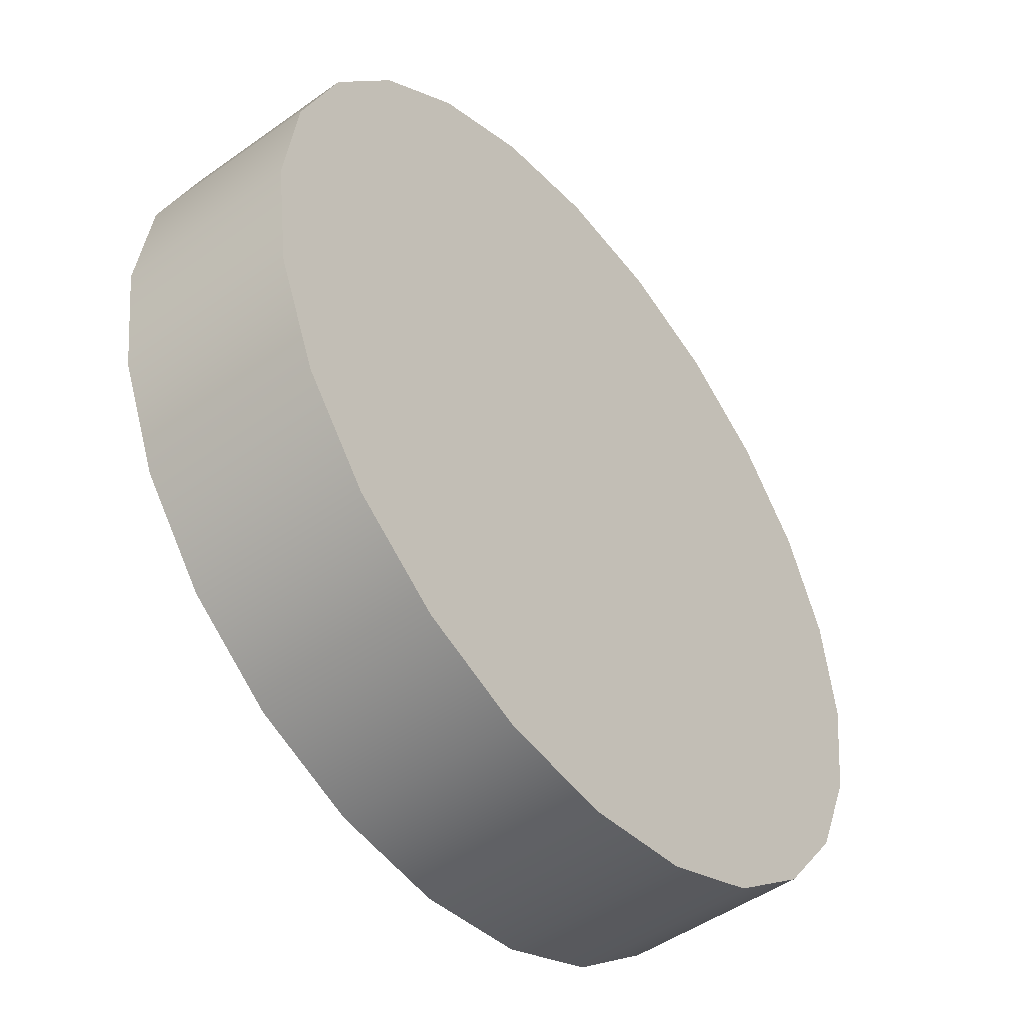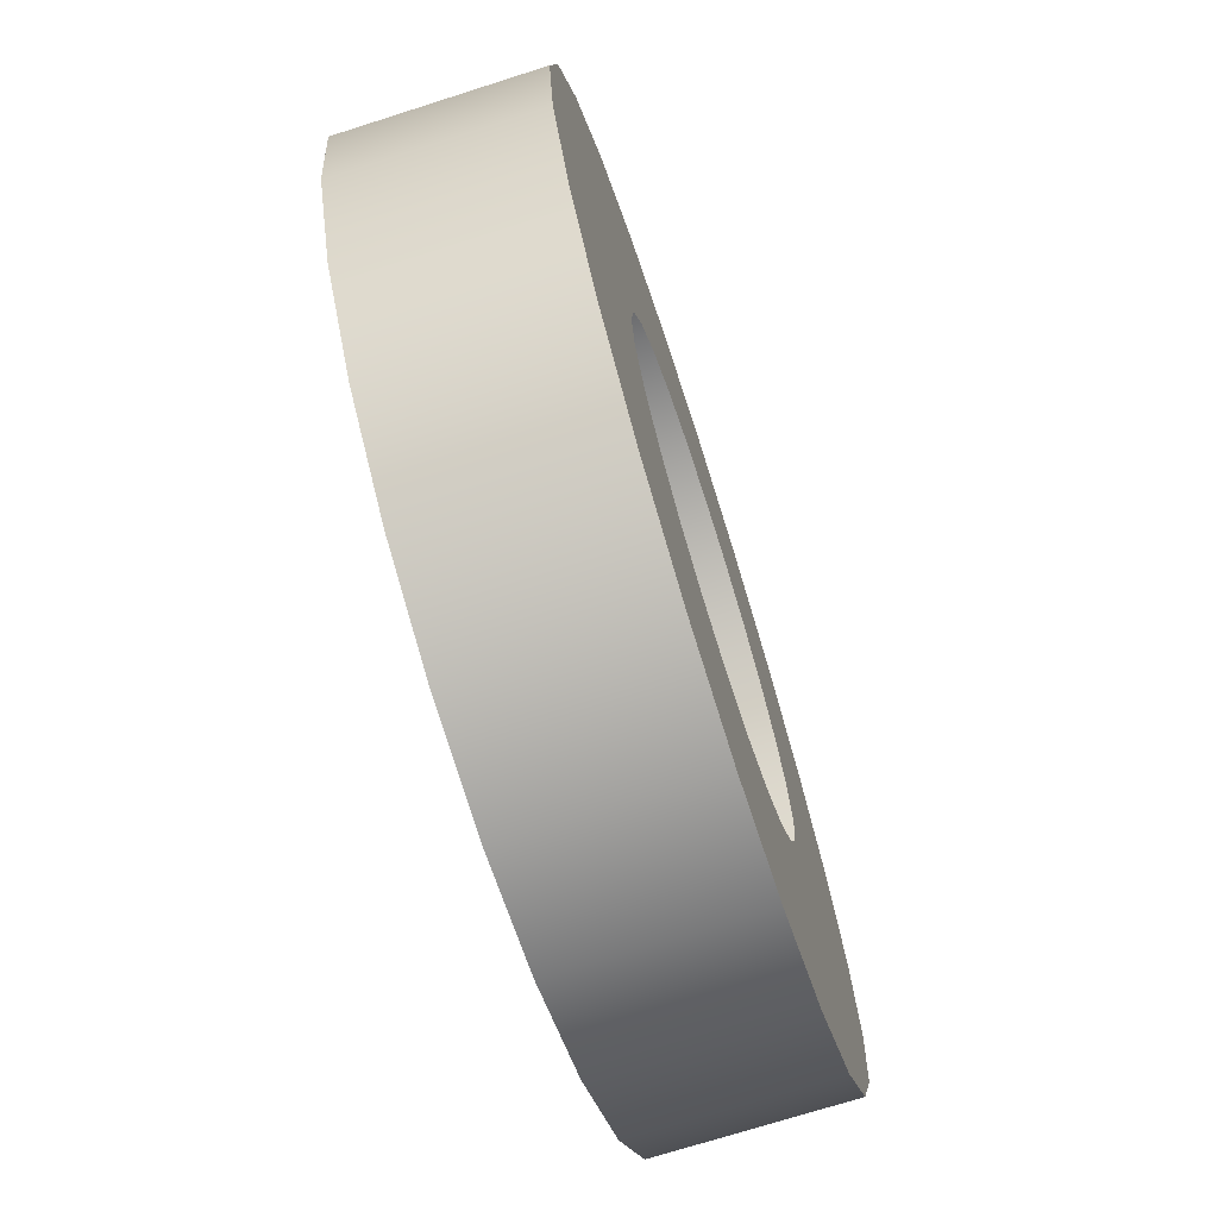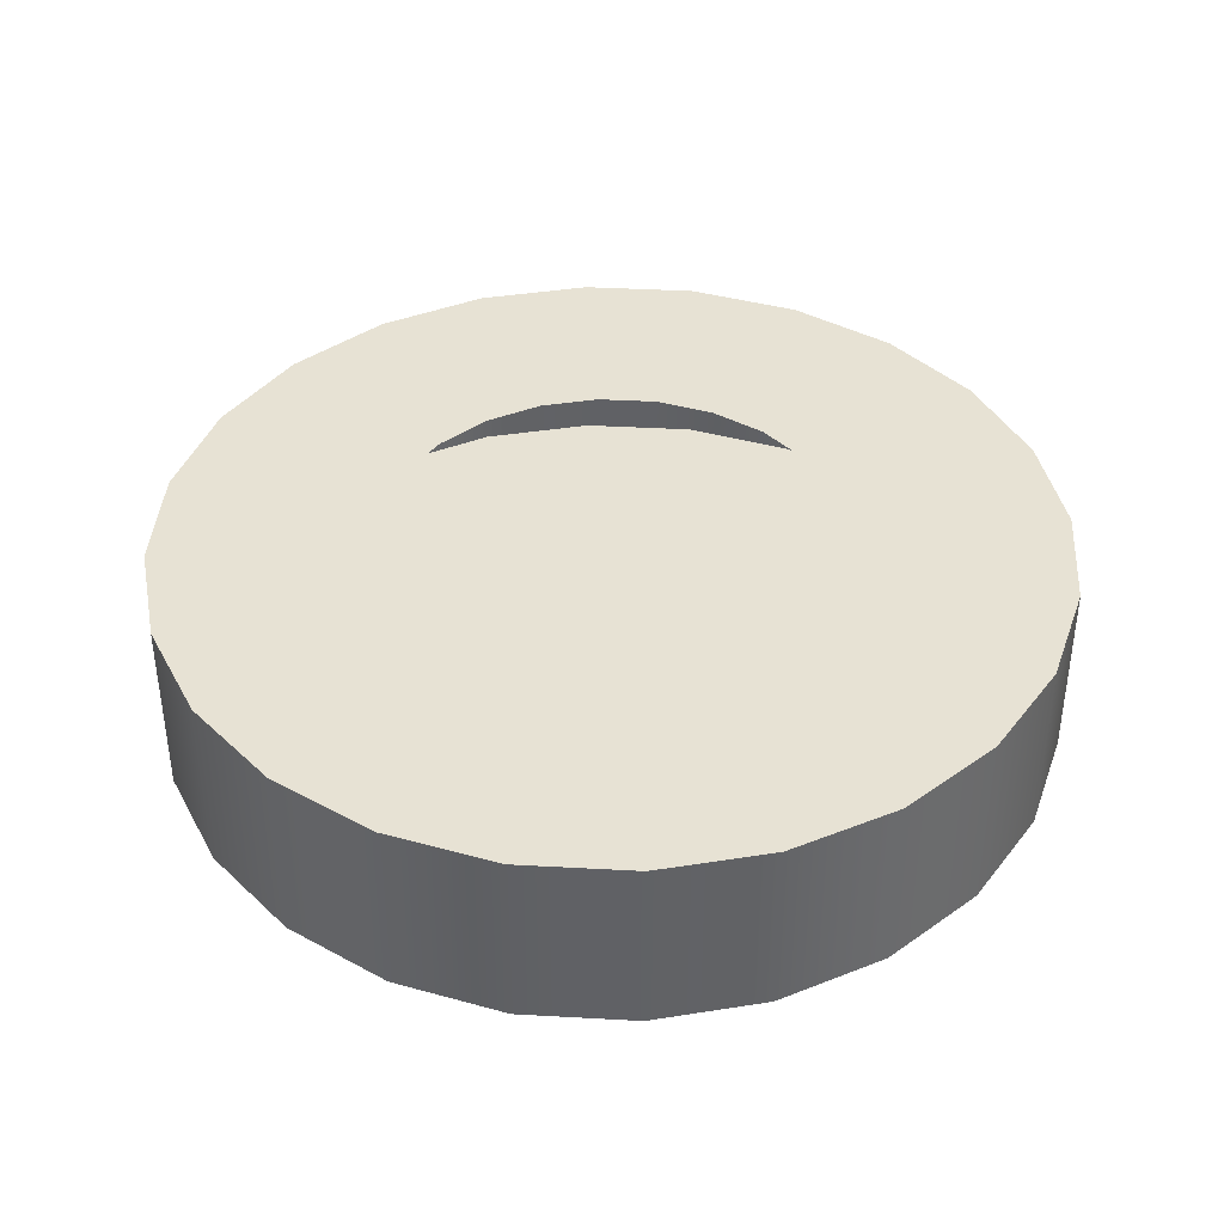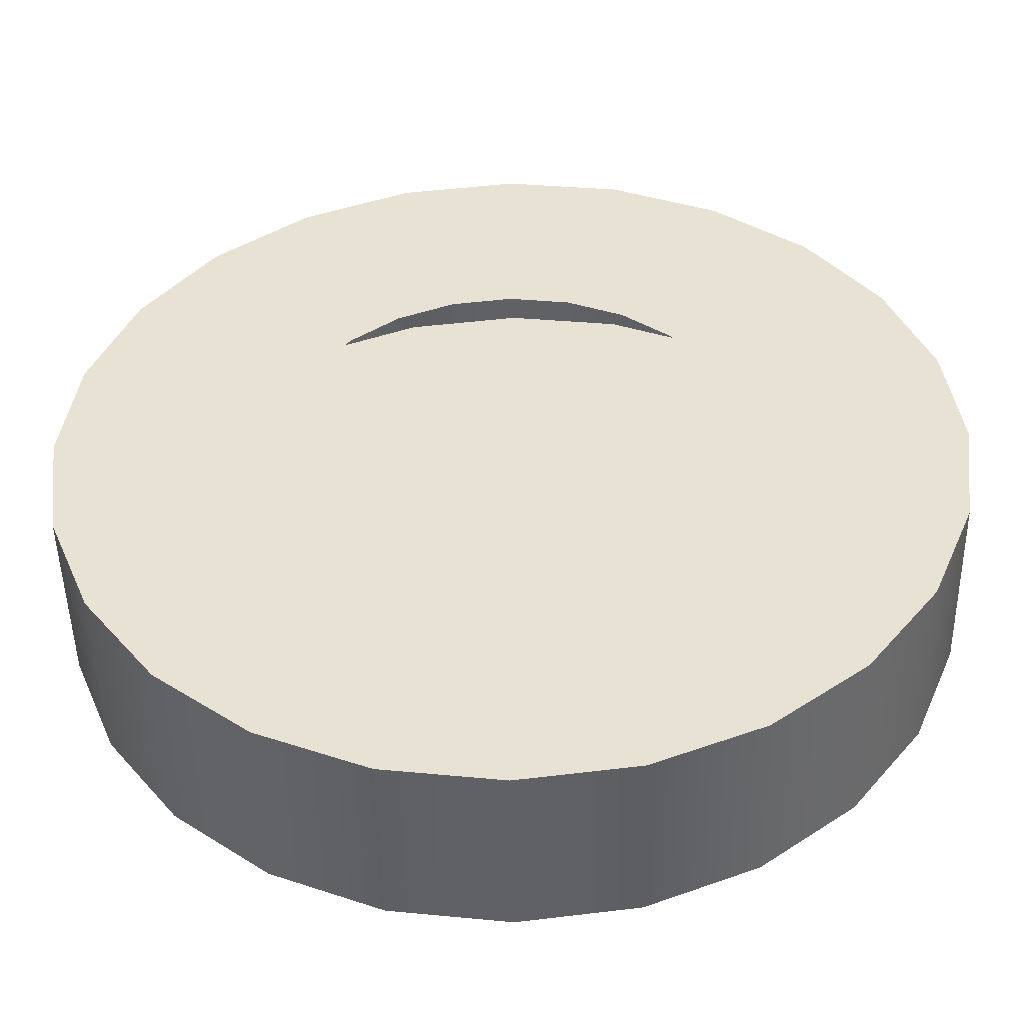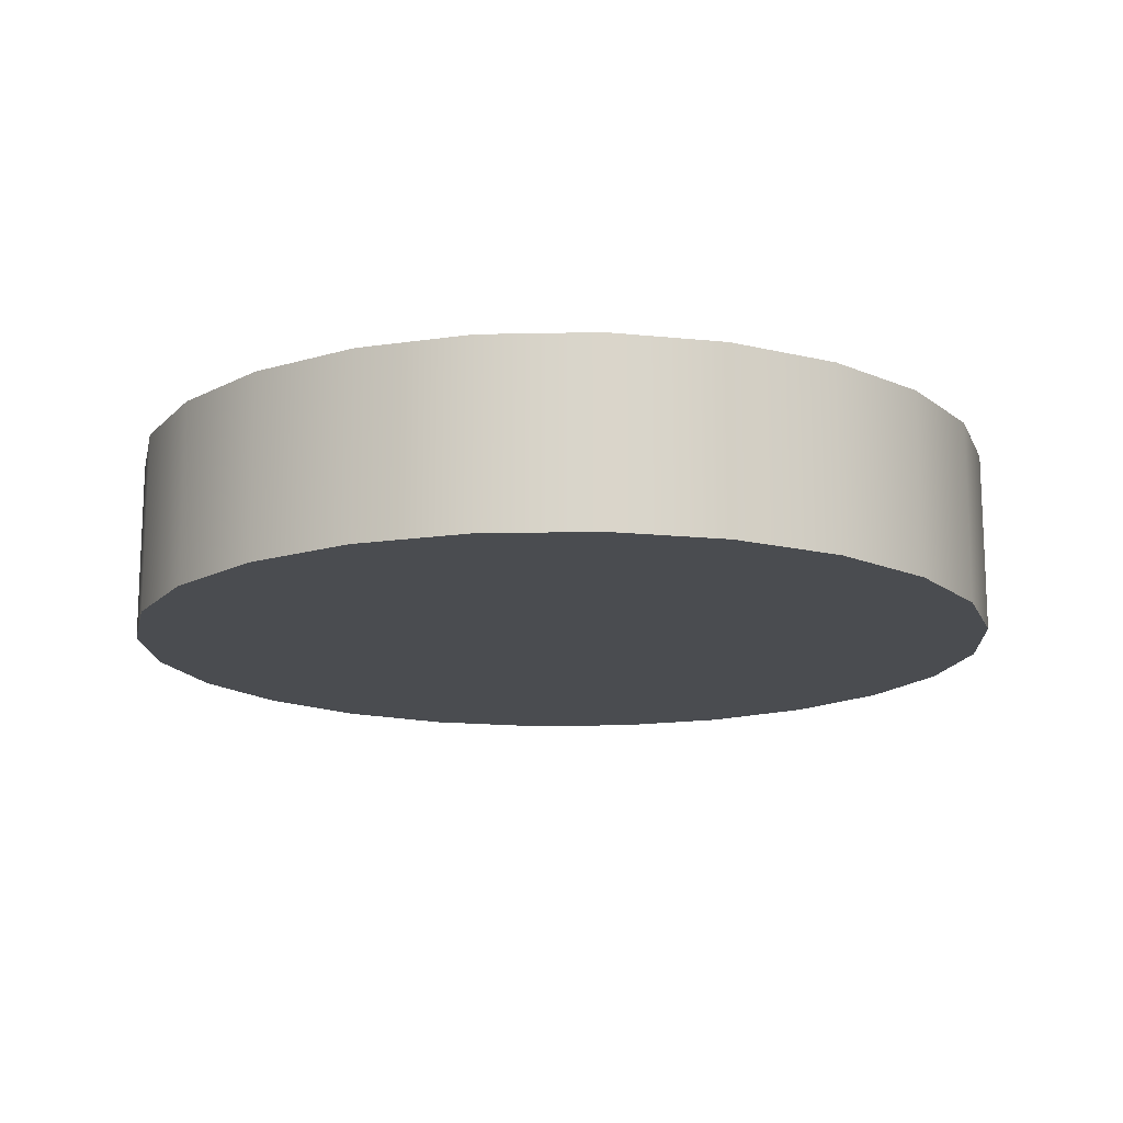
<metadata>
{"format":"obj","ext":"obj","renderer":"f3d","projection":"perspective","resolution":1024,"background":"white","views":[{"elev":-48.2,"azim":-51.4,"up":"+Z"},{"elev":-71.9,"azim":107.7,"up":"+Z"},{"elev":39.8,"azim":-63.6,"up":"+Y"},{"elev":-48.6,"azim":-178.9,"up":"+Z"},{"elev":-15.1,"azim":55.1,"up":"+Y"}]}
</metadata>
<code>
o group_0.002_ID18
v 0.01419 -0.2461 0.2236
v 0.01994 -0.2362 0.2212
v 0.01994 -0.2461 0.2212
v 0.01419 -0.2362 0.2236
v 0.01419 -0.2362 0.2236
v 0.01419 -0.2461 0.2236
v 0.01994 -0.2362 0.2212
v 0.01994 -0.2461 0.2212
v 0.01419 -0.2461 0.2236
v 0.01994 -0.2461 0.2212
v 0.01419 -0.2362 0.2236
v 0.01994 -0.2362 0.2212
v 0.003073 -0.2461 0.238
v 0.003073 -0.2461 0.2504
v 0.00226 -0.2461 0.2442
v 0.005456 -0.2461 0.2323
v 0.005456 -0.2461 0.2561
v 0.009248 -0.2461 0.2273
v 0.009248 -0.2461 0.2611
v 0.01419 -0.2461 0.2236
v 0.01419 -0.2461 0.2649
v 0.01994 -0.2461 0.2212
v 0.01994 -0.2461 0.2673
v 0.02612 -0.2461 0.2204
v 0.02612 -0.2461 0.2681
v 0.03229 -0.2461 0.2212
v 0.03229 -0.2461 0.2673
v 0.03805 -0.2461 0.2236
v 0.03805 -0.2461 0.2649
v 0.04299 -0.2461 0.2273
v 0.04299 -0.2461 0.2611
v 0.04678 -0.2461 0.2323
v 0.04678 -0.2461 0.2561
v 0.04916 -0.2461 0.238
v 0.04916 -0.2461 0.2504
v 0.04998 -0.2461 0.2442
v 0.04998 -0.2461 0.2442
v 0.04916 -0.2461 0.238
v 0.04916 -0.2461 0.2504
v 0.04678 -0.2461 0.2561
v 0.04678 -0.2461 0.2323
v 0.04299 -0.2461 0.2611
v 0.04299 -0.2461 0.2273
v 0.03805 -0.2461 0.2649
v 0.03805 -0.2461 0.2236
v 0.03229 -0.2461 0.2673
v 0.03229 -0.2461 0.2212
v 0.02612 -0.2461 0.2681
v 0.02612 -0.2461 0.2204
v 0.01994 -0.2461 0.2673
v 0.01994 -0.2461 0.2212
v 0.01419 -0.2461 0.2649
v 0.01419 -0.2461 0.2236
v 0.009248 -0.2461 0.2611
v 0.009248 -0.2461 0.2273
v 0.005456 -0.2461 0.2561
v 0.005456 -0.2461 0.2323
v 0.003073 -0.2461 0.2504
v 0.003073 -0.2461 0.238
v 0.00226 -0.2461 0.2442
v 0.02612 -0.2461 0.2681
v 0.01994 -0.2461 0.2673
v 0.01419 -0.2461 0.2649
v 0.009248 -0.2461 0.2611
v 0.005456 -0.2461 0.2561
v 0.003073 -0.2461 0.2504
v 0.00226 -0.2461 0.2442
v 0.003073 -0.2461 0.238
v 0.005456 -0.2461 0.2323
v 0.009248 -0.2461 0.2273
v 0.02612 -0.2461 0.2204
v 0.03229 -0.2461 0.2212
v 0.03805 -0.2461 0.2236
v 0.04299 -0.2461 0.2273
v 0.04678 -0.2461 0.2323
v 0.04916 -0.2461 0.238
v 0.04998 -0.2461 0.2442
v 0.04916 -0.2461 0.2504
v 0.04678 -0.2461 0.2561
v 0.04299 -0.2461 0.2611
v 0.03805 -0.2461 0.2649
v 0.03229 -0.2461 0.2673
v 0.009248 -0.2461 0.2273
v 0.009248 -0.2362 0.2273
v 0.009248 -0.2362 0.2273
v 0.009248 -0.2461 0.2273
v 0.009248 -0.2362 0.2273
v 0.003073 -0.2362 0.2504
v 0.003073 -0.2362 0.238
v 0.00226 -0.2362 0.2442
v 0.005456 -0.2362 0.2561
v 0.005456 -0.2362 0.2323
v 0.009248 -0.2362 0.2611
v 0.009248 -0.2362 0.2273
v 0.01419 -0.2362 0.2649
v 0.01374 -0.2362 0.2442
v 0.01416 -0.2362 0.2474
v 0.0154 -0.2362 0.2504
v 0.01994 -0.2362 0.2673
v 0.01736 -0.2362 0.253
v 0.01993 -0.2362 0.2549
v 0.02291 -0.2362 0.2562
v 0.02612 -0.2362 0.2681
v 0.02612 -0.2362 0.2566
v 0.03229 -0.2362 0.2673
v 0.02932 -0.2362 0.2562
v 0.03231 -0.2362 0.2549
v 0.03805 -0.2362 0.2649
v 0.03487 -0.2362 0.253
v 0.03684 -0.2362 0.2504
v 0.03808 -0.2362 0.2474
v 0.04299 -0.2362 0.2611
v 0.0385 -0.2362 0.2442
v 0.01419 -0.2362 0.2236
v 0.01416 -0.2362 0.241
v 0.0154 -0.2362 0.238
v 0.01994 -0.2362 0.2212
v 0.01736 -0.2362 0.2355
v 0.01993 -0.2362 0.2335
v 0.02291 -0.2362 0.2323
v 0.02612 -0.2362 0.2204
v 0.02612 -0.2362 0.2318
v 0.02932 -0.2362 0.2323
v 0.03229 -0.2362 0.2212
v 0.03231 -0.2362 0.2335
v 0.03805 -0.2362 0.2236
v 0.03487 -0.2362 0.2355
v 0.03684 -0.2362 0.238
v 0.03808 -0.2362 0.241
v 0.04299 -0.2362 0.2273
v 0.04678 -0.2362 0.2561
v 0.04678 -0.2362 0.2323
v 0.04916 -0.2362 0.2504
v 0.04916 -0.2362 0.238
v 0.04998 -0.2362 0.2442
v 0.04998 -0.2362 0.2442
v 0.04916 -0.2362 0.2504
v 0.04916 -0.2362 0.238
v 0.04678 -0.2362 0.2323
v 0.04678 -0.2362 0.2561
v 0.04299 -0.2362 0.2273
v 0.04299 -0.2362 0.2611
v 0.0385 -0.2362 0.2442
v 0.03808 -0.2362 0.241
v 0.03805 -0.2362 0.2236
v 0.03684 -0.2362 0.238
v 0.03487 -0.2362 0.2355
v 0.03231 -0.2362 0.2335
v 0.03229 -0.2362 0.2212
v 0.02932 -0.2362 0.2323
v 0.02612 -0.2362 0.2204
v 0.02612 -0.2362 0.2318
v 0.02291 -0.2362 0.2323
v 0.01994 -0.2362 0.2212
v 0.01993 -0.2362 0.2335
v 0.01736 -0.2362 0.2355
v 0.0154 -0.2362 0.238
v 0.01419 -0.2362 0.2236
v 0.01416 -0.2362 0.241
v 0.01374 -0.2362 0.2442
v 0.009248 -0.2362 0.2273
v 0.03808 -0.2362 0.2474
v 0.03805 -0.2362 0.2649
v 0.03684 -0.2362 0.2504
v 0.03487 -0.2362 0.253
v 0.03231 -0.2362 0.2549
v 0.03229 -0.2362 0.2673
v 0.02932 -0.2362 0.2562
v 0.02612 -0.2362 0.2566
v 0.02612 -0.2362 0.2681
v 0.02291 -0.2362 0.2562
v 0.01994 -0.2362 0.2673
v 0.01993 -0.2362 0.2549
v 0.01736 -0.2362 0.253
v 0.0154 -0.2362 0.2504
v 0.01419 -0.2362 0.2649
v 0.01416 -0.2362 0.2474
v 0.009248 -0.2362 0.2611
v 0.005456 -0.2362 0.2323
v 0.005456 -0.2362 0.2561
v 0.003073 -0.2362 0.238
v 0.003073 -0.2362 0.2504
v 0.00226 -0.2362 0.2442
v 0.02612 -0.2362 0.2681
v 0.01994 -0.2362 0.2673
v 0.03229 -0.2362 0.2673
v 0.03805 -0.2362 0.2649
v 0.04299 -0.2362 0.2611
v 0.04678 -0.2362 0.2561
v 0.04916 -0.2362 0.2504
v 0.04998 -0.2362 0.2442
v 0.04916 -0.2362 0.238
v 0.04678 -0.2362 0.2323
v 0.04299 -0.2362 0.2273
v 0.03805 -0.2362 0.2236
v 0.03229 -0.2362 0.2212
v 0.02612 -0.2362 0.2204
v 0.005456 -0.2362 0.2323
v 0.003073 -0.2362 0.238
v 0.00226 -0.2362 0.2442
v 0.003073 -0.2362 0.2504
v 0.005456 -0.2362 0.2561
v 0.009248 -0.2362 0.2611
v 0.01419 -0.2362 0.2649
v 0.02932 -0.2362 0.2562
v 0.02612 -0.2362 0.2566
v 0.02291 -0.2362 0.2562
v 0.01993 -0.2362 0.2549
v 0.01736 -0.2362 0.253
v 0.0154 -0.2362 0.2504
v 0.01416 -0.2362 0.2474
v 0.01374 -0.2362 0.2442
v 0.01416 -0.2362 0.241
v 0.0154 -0.2362 0.238
v 0.01736 -0.2362 0.2355
v 0.01993 -0.2362 0.2335
v 0.02291 -0.2362 0.2323
v 0.02612 -0.2362 0.2318
v 0.02932 -0.2362 0.2323
v 0.03231 -0.2362 0.2335
v 0.03487 -0.2362 0.2355
v 0.03684 -0.2362 0.238
v 0.03808 -0.2362 0.241
v 0.0385 -0.2362 0.2442
v 0.03808 -0.2362 0.2474
v 0.03684 -0.2362 0.2504
v 0.03487 -0.2362 0.253
v 0.03231 -0.2362 0.2549
v 0.02612 -0.2362 0.2204
v 0.02612 -0.2461 0.2204
v 0.02612 -0.2362 0.2204
v 0.02612 -0.2461 0.2204
v 0.02612 -0.2461 0.2681
v 0.01994 -0.2362 0.2673
v 0.01994 -0.2461 0.2673
v 0.02612 -0.2362 0.2681
v 0.02612 -0.2362 0.2681
v 0.02612 -0.2461 0.2681
v 0.01994 -0.2362 0.2673
v 0.01994 -0.2461 0.2673
v 0.01419 -0.2362 0.2649
v 0.01419 -0.2461 0.2649
v 0.01419 -0.2362 0.2649
v 0.01419 -0.2461 0.2649
v 0.009248 -0.2362 0.2611
v 0.009248 -0.2461 0.2611
v 0.009248 -0.2362 0.2611
v 0.009248 -0.2461 0.2611
v 0.005456 -0.2461 0.2561
v 0.005456 -0.2362 0.2561
v 0.005456 -0.2362 0.2561
v 0.005456 -0.2461 0.2561
v 0.003073 -0.2461 0.2504
v 0.003073 -0.2362 0.2504
v 0.003073 -0.2362 0.2504
v 0.003073 -0.2461 0.2504
v 0.00226 -0.2461 0.2442
v 0.00226 -0.2362 0.2442
v 0.00226 -0.2362 0.2442
v 0.00226 -0.2461 0.2442
v 0.003073 -0.2461 0.238
v 0.003073 -0.2362 0.238
v 0.003073 -0.2362 0.238
v 0.003073 -0.2461 0.238
v 0.005456 -0.2461 0.2323
v 0.005456 -0.2362 0.2323
v 0.005456 -0.2362 0.2323
v 0.005456 -0.2461 0.2323
v 0.03229 -0.2461 0.2212
v 0.03229 -0.2362 0.2212
v 0.03229 -0.2362 0.2212
v 0.03229 -0.2461 0.2212
v 0.03805 -0.2461 0.2236
v 0.03805 -0.2362 0.2236
v 0.03805 -0.2362 0.2236
v 0.03805 -0.2461 0.2236
v 0.04299 -0.2461 0.2273
v 0.04299 -0.2362 0.2273
v 0.04299 -0.2362 0.2273
v 0.04299 -0.2461 0.2273
v 0.04678 -0.2362 0.2323
v 0.04678 -0.2461 0.2323
v 0.04678 -0.2362 0.2323
v 0.04678 -0.2461 0.2323
v 0.04916 -0.2362 0.238
v 0.04916 -0.2461 0.238
v 0.04916 -0.2362 0.238
v 0.04916 -0.2461 0.238
v 0.04998 -0.2362 0.2442
v 0.04998 -0.2461 0.2442
v 0.04998 -0.2362 0.2442
v 0.04998 -0.2461 0.2442
v 0.04916 -0.2362 0.2504
v 0.04916 -0.2461 0.2504
v 0.04916 -0.2362 0.2504
v 0.04916 -0.2461 0.2504
v 0.04678 -0.2362 0.2561
v 0.04678 -0.2461 0.2561
v 0.04678 -0.2362 0.2561
v 0.04678 -0.2461 0.2561
v 0.04299 -0.2362 0.2611
v 0.04299 -0.2461 0.2611
v 0.04299 -0.2362 0.2611
v 0.04299 -0.2461 0.2611
v 0.03805 -0.2461 0.2649
v 0.03805 -0.2362 0.2649
v 0.03805 -0.2362 0.2649
v 0.03805 -0.2461 0.2649
v 0.03229 -0.2461 0.2673
v 0.03229 -0.2362 0.2673
v 0.03229 -0.2362 0.2673
v 0.03229 -0.2461 0.2673
f 13 14 15
f 14 13 16
f 14 16 17
f 17 16 18
f 17 18 19
f 19 18 20
f 19 20 21
f 21 20 22
f 21 22 23
f 23 22 24
f 23 24 25
f 25 24 26
f 25 26 27
f 27 26 28
f 27 28 29
f 29 28 30
f 29 30 31
f 31 30 32
f 31 32 33
f 33 32 34
f 33 34 35
f 35 34 36
f 37 38 39
f 39 38 40
f 38 41 40
f 40 41 42
f 41 43 42
f 42 43 44
f 43 45 44
f 44 45 46
f 45 47 46
f 46 47 48
f 47 49 48
f 48 49 50
f 49 51 50
f 50 51 52
f 51 53 52
f 52 53 54
f 53 55 54
f 54 55 56
f 55 57 56
f 56 57 58
f 57 59 58
f 60 58 59
f 88 89 90
f 89 88 91
f 89 91 92
f 92 91 93
f 92 93 94
f 94 93 95
f 94 95 96
f 96 95 97
f 97 95 98
f 98 95 99
f 98 99 100
f 100 99 101
f 101 99 102
f 102 99 103
f 102 103 104
f 104 103 105
f 104 105 106
f 106 105 107
f 107 105 108
f 107 108 109
f 109 108 110
f 110 108 111
f 111 108 112
f 111 112 113
f 96 114 94
f 114 96 115
f 114 115 116
f 114 116 117
f 117 116 118
f 117 118 119
f 117 119 120
f 117 120 121
f 121 120 122
f 121 122 123
f 121 123 124
f 124 123 125
f 124 125 126
f 126 125 127
f 126 127 128
f 126 128 129
f 126 129 130
f 130 129 113
f 130 113 112
f 130 112 131
f 130 131 132
f 132 131 133
f 132 133 134
f 134 133 135
f 136 137 138
f 138 137 139
f 137 140 139
f 139 140 141
f 140 142 141
f 142 143 141
f 143 144 141
f 141 144 145
f 144 146 145
f 146 147 145
f 147 148 145
f 145 148 149
f 148 150 149
f 149 150 151
f 150 152 151
f 152 153 151
f 151 153 154
f 153 155 154
f 155 156 154
f 156 157 154
f 154 157 158
f 157 159 158
f 159 160 158
f 161 158 160
f 143 142 162
f 142 163 162
f 162 163 164
f 164 163 165
f 165 163 166
f 163 167 166
f 166 167 168
f 168 167 169
f 167 170 169
f 169 170 171
f 170 172 171
f 171 172 173
f 173 172 174
f 174 172 175
f 172 176 175
f 175 176 177
f 177 176 160
f 160 176 161
f 176 178 161
f 161 178 179
f 178 180 179
f 179 180 181
f 180 182 181
f 183 181 182
f 1 2 3
f 2 1 4
f 5 6 7
f 8 7 6
f 83 4 1
f 4 83 84
f 85 86 5
f 6 5 86
f 3 229 230
f 229 3 2
f 7 8 231
f 232 231 8
f 233 234 235
f 234 233 236
f 237 238 239
f 240 239 238
f 235 241 242
f 241 235 234
f 239 240 243
f 244 243 240
f 242 245 246
f 245 242 241
f 243 244 247
f 248 247 244
f 245 249 246
f 249 245 250
f 251 247 252
f 248 252 247
f 250 253 249
f 253 250 254
f 255 251 256
f 252 256 251
f 254 257 253
f 257 254 258
f 259 255 260
f 256 260 255
f 258 261 257
f 261 258 262
f 263 259 264
f 260 264 259
f 262 265 261
f 265 262 266
f 267 263 268
f 264 268 263
f 266 83 265
f 83 266 84
f 85 267 86
f 268 86 267
f 229 269 230
f 269 229 270
f 271 231 272
f 232 272 231
f 270 273 269
f 273 270 274
f 275 271 276
f 272 276 271
f 274 277 273
f 277 274 278
f 279 275 280
f 276 280 275
f 277 281 282
f 281 277 278
f 279 280 283
f 284 283 280
f 282 285 286
f 285 282 281
f 283 284 287
f 288 287 284
f 286 289 290
f 289 286 285
f 287 288 291
f 292 291 288
f 290 293 294
f 293 290 289
f 291 292 295
f 296 295 292
f 294 297 298
f 297 294 293
f 295 296 299
f 300 299 296
f 298 301 302
f 301 298 297
f 299 300 303
f 304 303 300
f 301 305 302
f 305 301 306
f 307 303 308
f 304 308 303
f 306 309 305
f 309 306 310
f 311 307 312
f 308 312 307
f 310 233 309
f 233 310 236
f 237 311 238
f 312 238 311
l 9 10
l 11 12
l 61 62
l 62 63
l 63 64
l 64 65
l 65 66
l 66 67
l 67 68
l 68 69
l 69 70
l 70 9
l 10 71
l 71 72
l 72 73
l 73 74
l 74 75
l 75 76
l 76 77
l 77 78
l 78 79
l 79 80
l 80 81
l 81 82
l 82 61
l 87 11
l 184 185
l 186 184
l 187 186
l 188 187
l 189 188
l 190 189
l 191 190
l 192 191
l 193 192
l 194 193
l 195 194
l 196 195
l 197 196
l 12 197
l 198 87
l 199 198
l 200 199
l 201 200
l 202 201
l 203 202
l 204 203
l 185 204
l 205 206
l 206 207
l 207 208
l 208 209
l 209 210
l 210 211
l 211 212
l 212 213
l 213 214
l 214 215
l 215 216
l 216 217
l 217 218
l 218 219
l 219 220
l 220 221
l 221 222
l 222 223
l 223 224
l 224 225
l 225 226
l 226 227
l 227 228
l 228 205
l 66 201
l 77 191
l 9 11
l 10 12
l 70 87
l 71 197
l 61 184
l 62 185
l 63 204
l 64 203
l 65 202
l 67 200
l 68 199
l 69 198
l 72 196
l 73 195
l 74 194
l 75 193
l 76 192
l 78 190
l 79 189
l 80 188
l 81 187
l 82 186

</code>
